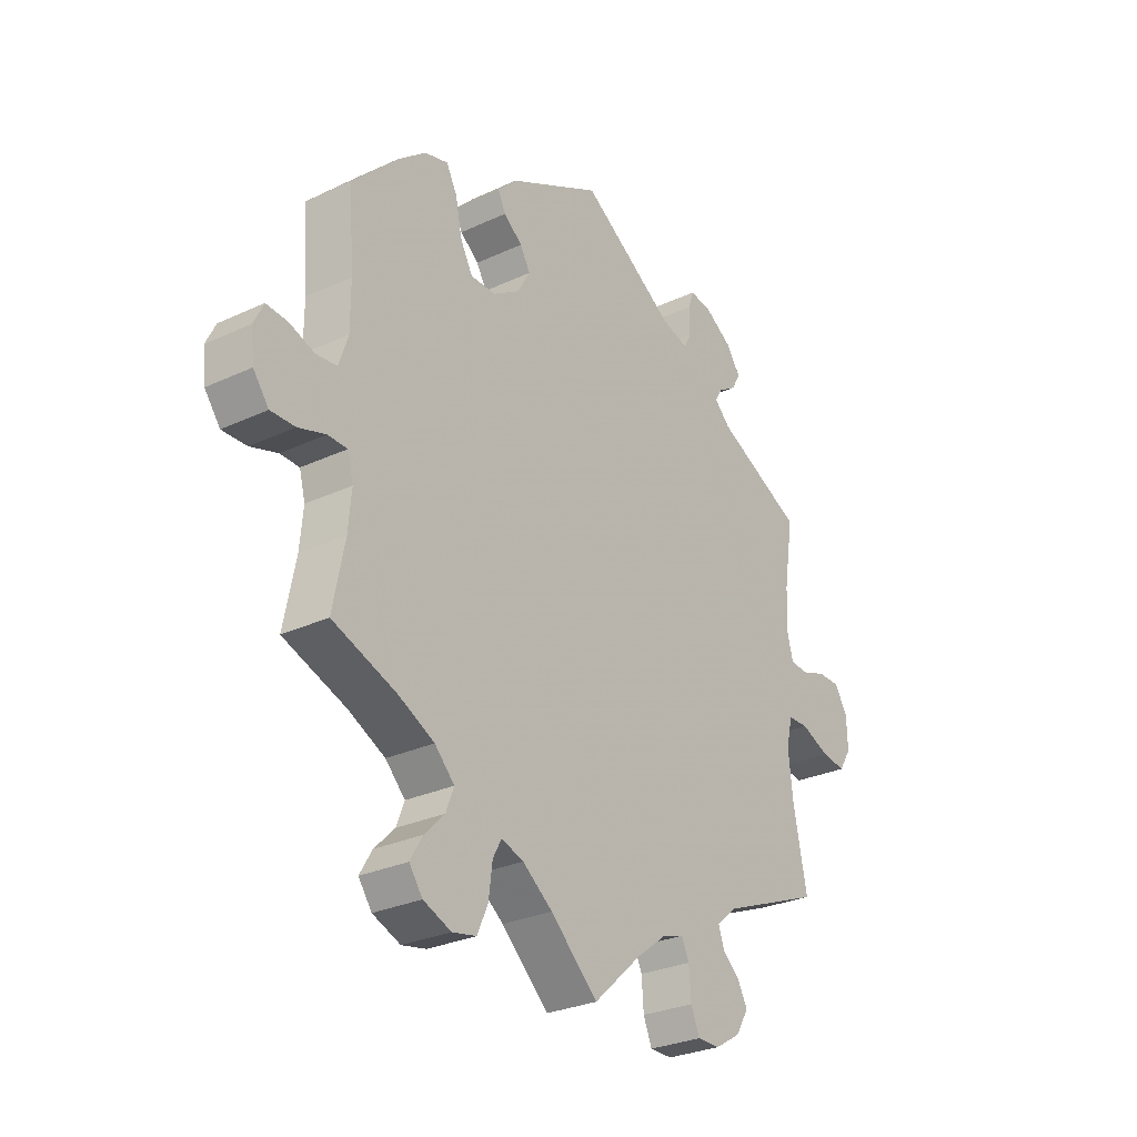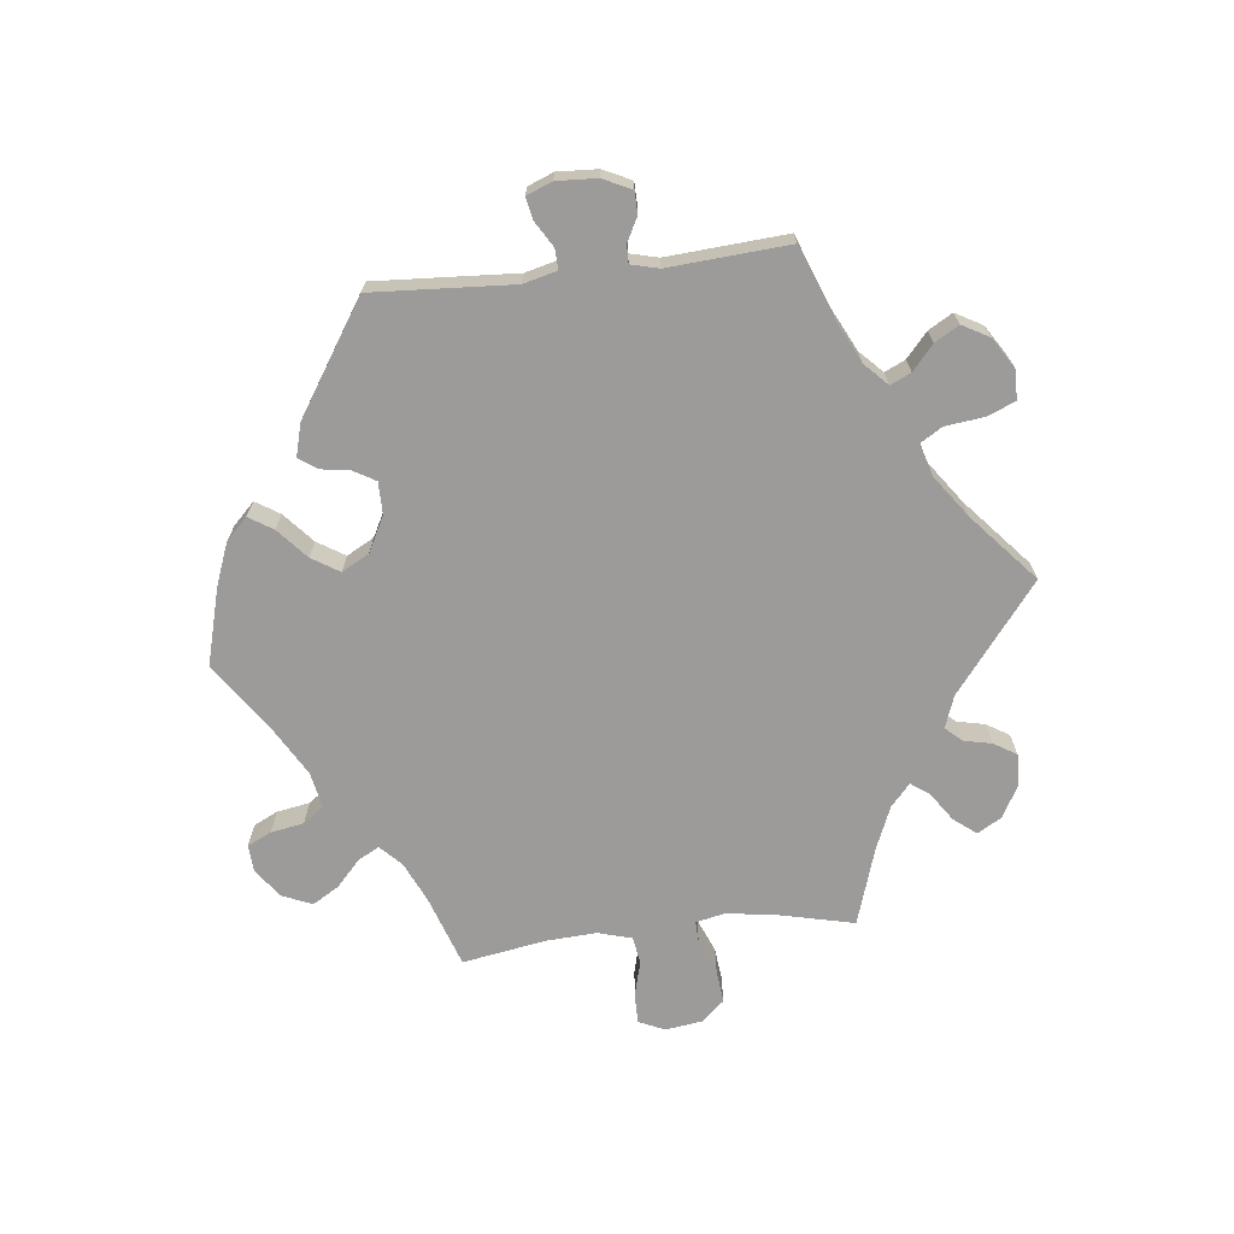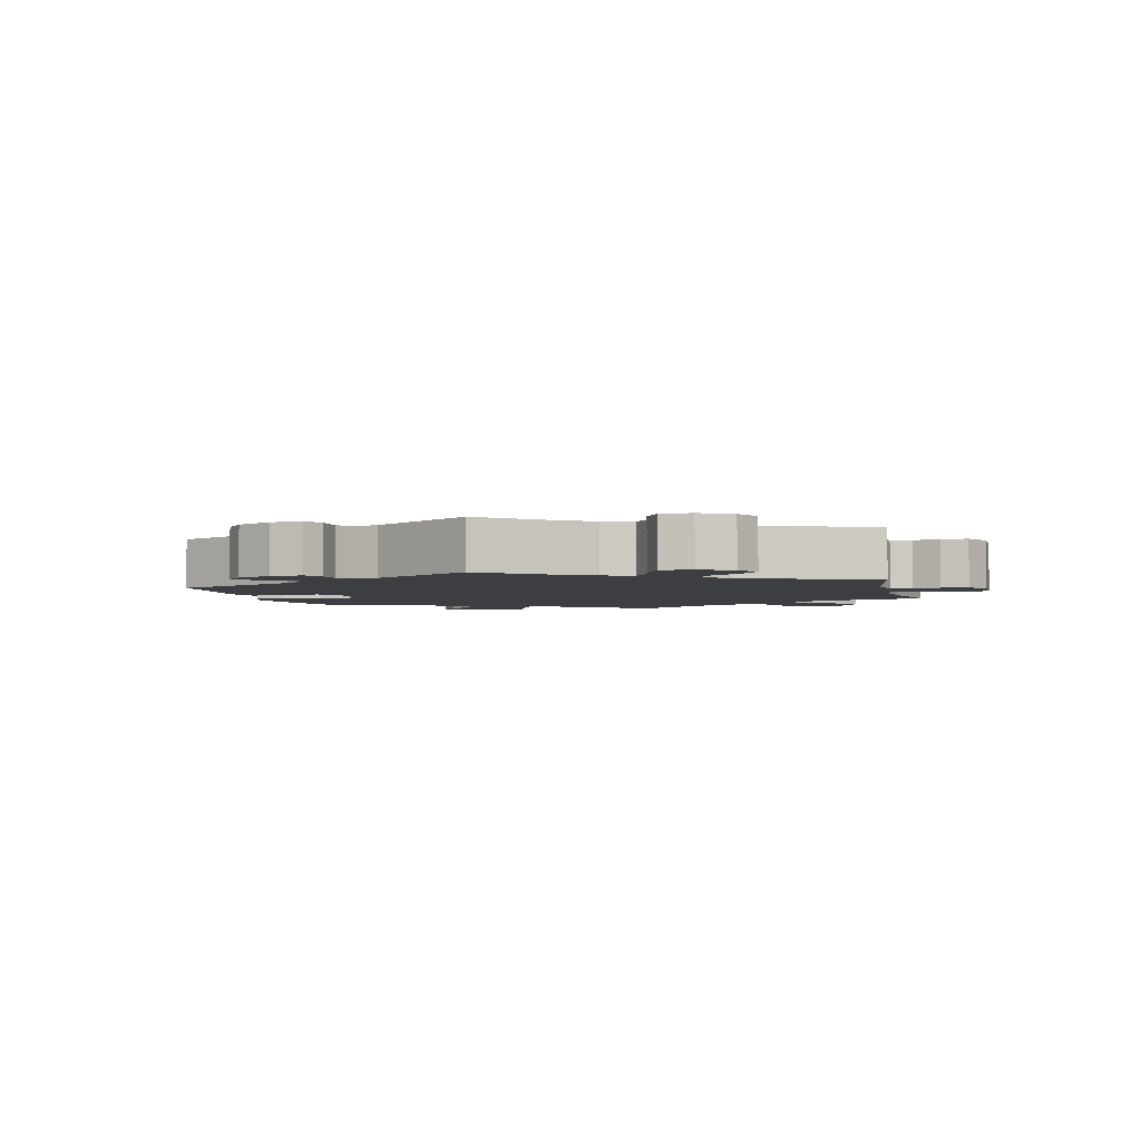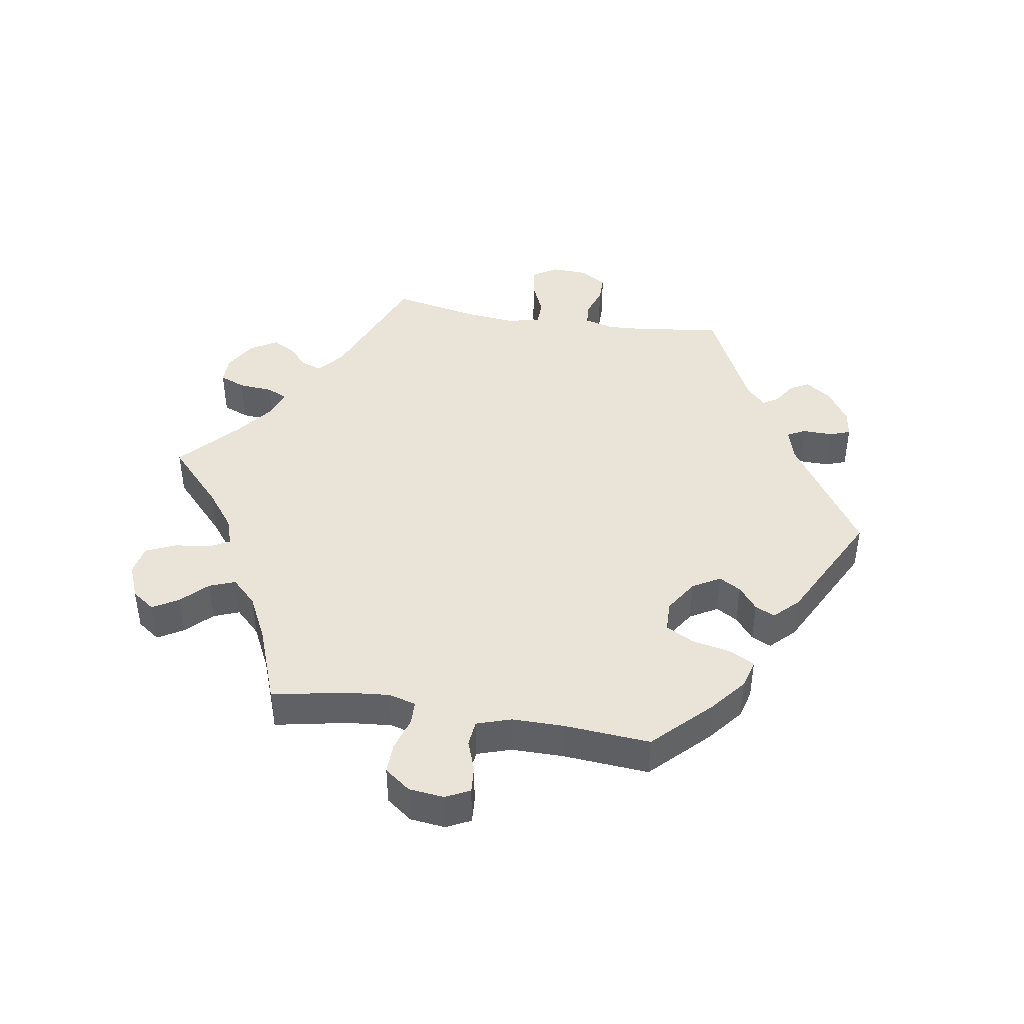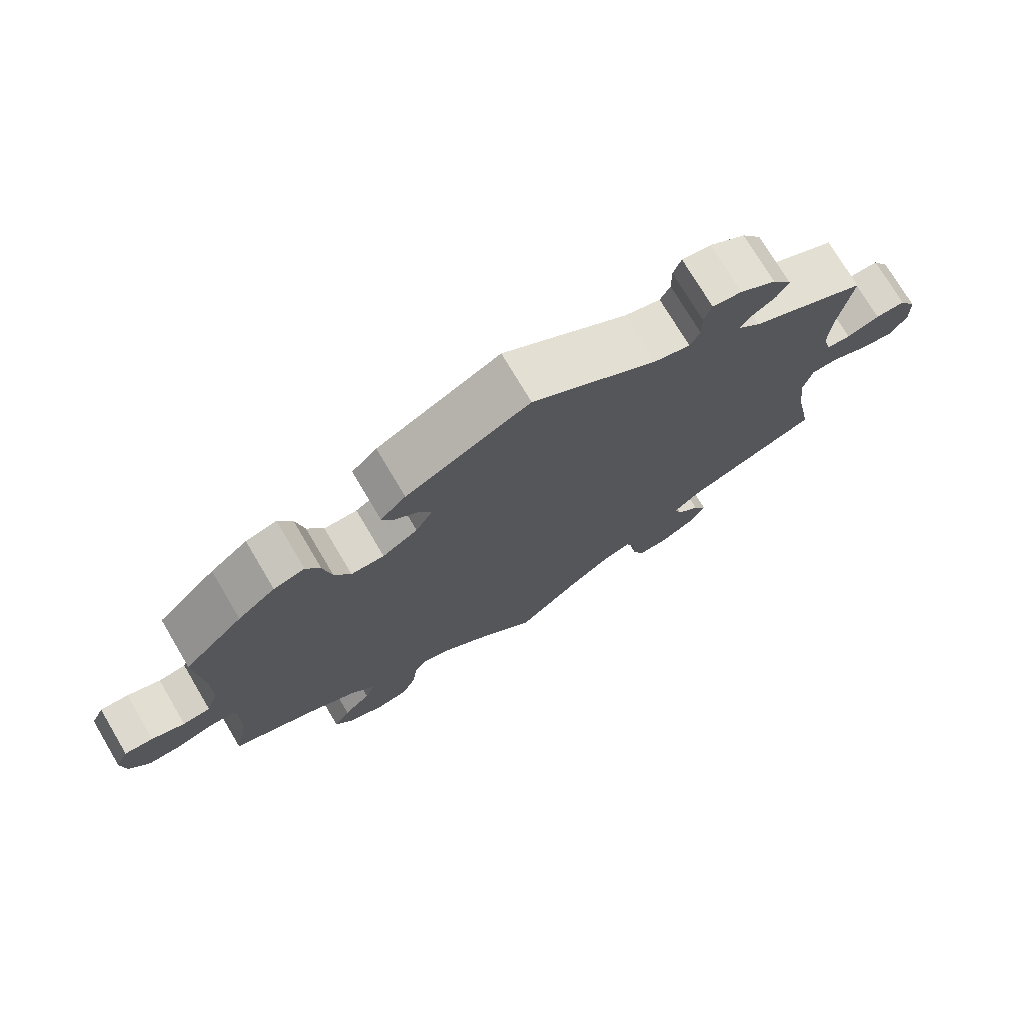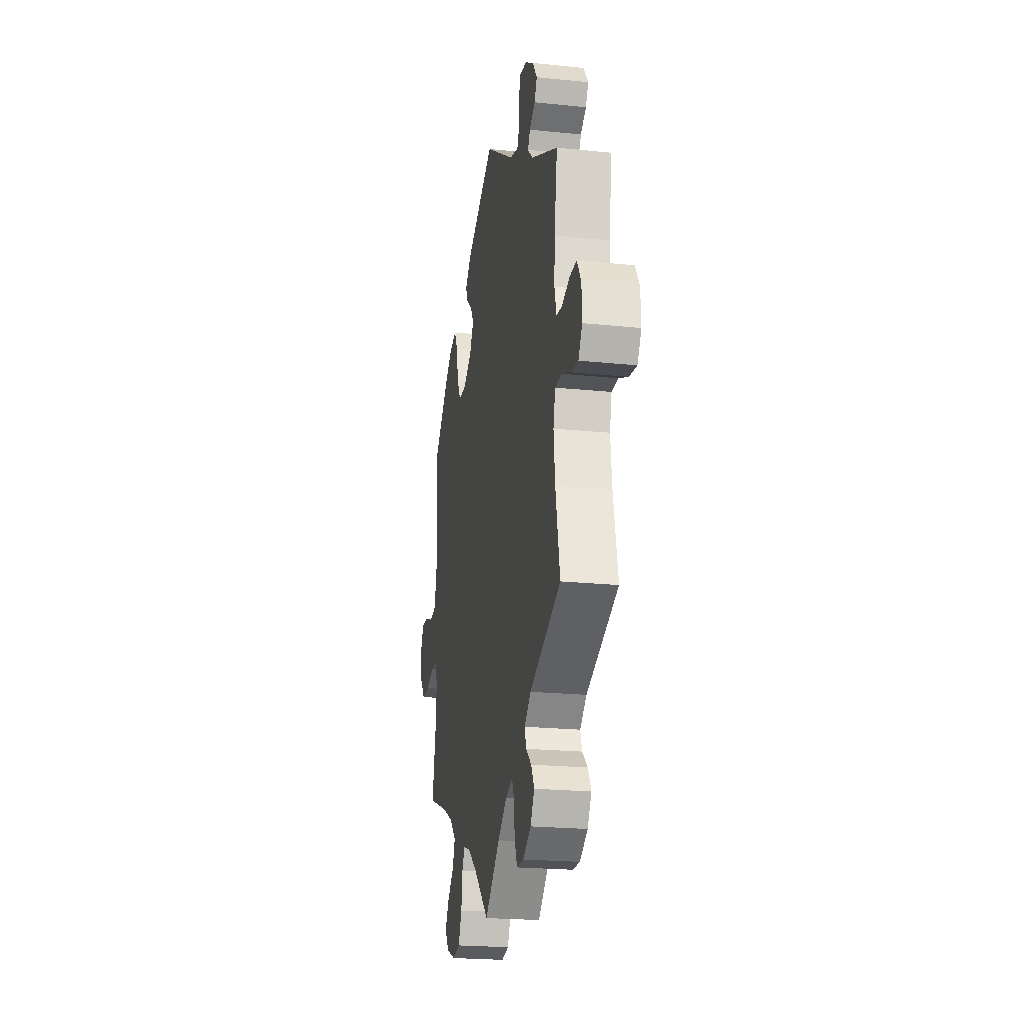
<metadata>
{"format":"obj","ext":"obj","renderer":"f3d","projection":"perspective","resolution":1024,"background":"white","views":[{"elev":-28.4,"azim":-54.8,"up":"+Z"},{"elev":-69.7,"azim":36.4,"up":"+Y"},{"elev":-3.3,"azim":73.3,"up":"+Y"},{"elev":43.2,"azim":-80.7,"up":"+Y"},{"elev":74.5,"azim":-30.7,"up":"+Z"},{"elev":-21.8,"azim":79.7,"up":"+Z"}]}
</metadata>
<code>
v -0.089 0.07 -0.495
v -0.145 0.07 -0.452
v -0.187 0.07 -0.438
v -0.203 0.07 -0.468
v -0.21 0.07 -0.523
v -0.23 0.07 -0.568
v -0.275 0.07 -0.577
v -0.327 0.07 -0.556
v -0.352 0.07 -0.521
v -0.329 0.07 -0.482
v -0.291 0.07 -0.444
v -0.276 0.07 -0.405
v -0.313 0.07 -0.367
v -0.381 0.07 -0.333
v -0.5 0.07 -0.289
v -0.478 0.07 -0.178
v -0.472 0.07 -0.112
v -0.483 0.07 -0.07
v -0.519 0.07 -0.069
v -0.57 0.07 -0.085
v -0.616 0.07 -0.086
v -0.645 0.07 -0.047
v -0.651 0.07 0.006
v -0.633 0.07 0.043
v -0.593 0.07 0.04
v -0.546 0.07 0.023
v -0.507 0.07 0.027
v -0.49 0.07 0.079
v -0.49 0.07 0.158
v -0.5 0.07 0.289
v -0.416 0.07 0.373
v -0.363 0.07 0.416
v -0.319 0.07 0.428
v -0.299 0.07 0.39
v -0.287 0.07 0.331
v -0.264 0.07 0.288
v -0.217 0.07 0.287
v -0.167 0.07 0.319
v -0.143 0.07 0.361
v -0.162 0.07 0.394
v -0.197 0.07 0.422
v -0.211 0.07 0.452
v -0.175 0.07 0.488
v 0 0.07 0.578
v 0.178 0.07 0.461
v 0.228 0.07 0.447
v 0.242 0.07 0.474
v 0.241 0.07 0.52
v 0.252 0.07 0.551
v 0.293 0.07 0.545
v 0.344 0.07 0.512
v 0.371 0.07 0.473
v 0.355 0.07 0.444
v 0.321 0.07 0.422
v 0.307 0.07 0.399
v 0.338 0.07 0.369
v 0.501 0.07 0.29
v 0.483 0.07 0.175
v 0.479 0.07 0.106
v 0.491 0.07 0.06
v 0.525 0.07 0.057
v 0.571 0.07 0.073
v 0.613 0.07 0.073
v 0.637 0.07 0.033
v 0.639 0.07 -0.022
v 0.616 0.07 -0.059
v 0.571 0.07 -0.053
v 0.517 0.07 -0.03
v 0.479 0.07 -0.031
v 0.467 0.07 -0.08
v 0.475 0.07 -0.158
v 0.501 0.07 -0.289
v 0.313 0.07 -0.365
v 0.274 0.07 -0.398
v 0.284 0.07 -0.429
v 0.316 0.07 -0.458
v 0.335 0.07 -0.493
v 0.311 0.07 -0.533
v 0.263 0.07 -0.562
v 0.221 0.07 -0.562
v 0.205 0.07 -0.523
v 0.201 0.07 -0.471
v 0.187 0.07 -0.44
v 0.145 0.07 -0.454
v 0.09 0.07 -0.496
v 0 0.07 -0.578
v -0.089 0 -0.495
v -0.145 0 -0.452
v -0.187 0 -0.438
v -0.203 0 -0.468
v -0.21 0 -0.523
v -0.23 0 -0.568
v -0.275 0 -0.577
v -0.327 0 -0.556
v -0.352 0 -0.521
v -0.329 0 -0.482
v -0.291 0 -0.444
v -0.276 0 -0.405
v -0.313 0 -0.367
v -0.381 0 -0.333
v -0.5 0 -0.289
v -0.478 0 -0.178
v -0.472 0 -0.112
v -0.483 0 -0.07
v -0.519 0 -0.069
v -0.57 0 -0.085
v -0.616 0 -0.086
v -0.645 0 -0.047
v -0.651 0 0.006
v -0.633 0 0.043
v -0.593 0 0.04
v -0.546 0 0.023
v -0.507 0 0.027
v -0.49 0 0.079
v -0.49 0 0.158
v -0.5 0 0.289
v -0.416 0 0.373
v -0.363 0 0.416
v -0.319 0 0.428
v -0.299 0 0.39
v -0.287 0 0.331
v -0.264 0 0.288
v -0.217 0 0.287
v -0.167 0 0.319
v -0.143 0 0.361
v -0.162 0 0.394
v -0.197 0 0.422
v -0.211 0 0.452
v -0.175 0 0.488
v 0 0 0.578
v 0.178 0 0.461
v 0.228 0 0.447
v 0.242 0 0.474
v 0.241 0 0.52
v 0.252 0 0.551
v 0.293 0 0.545
v 0.344 0 0.512
v 0.371 0 0.473
v 0.355 0 0.444
v 0.321 0 0.422
v 0.307 0 0.399
v 0.338 0 0.369
v 0.501 0 0.29
v 0.483 0 0.175
v 0.479 0 0.106
v 0.491 0 0.06
v 0.525 0 0.057
v 0.571 0 0.073
v 0.613 0 0.073
v 0.637 0 0.033
v 0.639 0 -0.022
v 0.616 0 -0.059
v 0.571 0 -0.053
v 0.517 0 -0.03
v 0.479 0 -0.031
v 0.467 0 -0.08
v 0.475 0 -0.158
v 0.501 0 -0.289
v 0.313 0 -0.365
v 0.274 0 -0.398
v 0.284 0 -0.429
v 0.316 0 -0.458
v 0.335 0 -0.493
v 0.311 0 -0.533
v 0.263 0 -0.562
v 0.221 0 -0.562
v 0.205 0 -0.523
v 0.201 0 -0.471
v 0.187 0 -0.44
v 0.145 0 -0.454
v 0.09 0 -0.496
v 0 0 -0.578
f 85 86 1
f 84 85 1 2
f 83 84 2 3
f 79 80 81 82
f 79 82 83
f 78 79 83
f 75 76 77 78
f 74 75 78 83
f 73 74 83 3
f 71 72 73 3
f 65 66 67 68
f 65 68 69
f 64 65 69
f 61 62 63 64
f 60 61 64 69
f 59 60 69 70
f 56 57 58
f 55 56 58 59
f 51 52 53 54
f 51 54 55
f 50 51 55
f 47 48 49 50
f 46 47 50 55
f 45 46 55 59
f 40 41 42 43
f 39 40 43 44
f 38 39 44 45
f 32 33 34 35
f 32 35 36
f 29 30 31 32
f 28 29 32 36
f 27 28 36 37
f 23 24 25 26
f 23 26 27
f 22 23 27
f 19 20 21 22
f 18 19 22 27
f 17 18 27 37
f 14 15 16
f 13 14 16 17
f 12 13 17 37
f 8 9 10 11
f 8 11 12
f 7 8 12
f 4 5 6 7
f 3 4 7 12
f 70 71 3 12
f 38 45 59 70
f 12 37 38 70
f 87 172 171
f 88 87 171 170
f 89 88 170 169
f 168 167 166 165
f 169 168 165
f 169 165 164
f 164 163 162 161
f 169 164 161 160
f 89 169 160 159
f 89 159 158 157
f 154 153 152 151
f 155 154 151
f 155 151 150
f 150 149 148 147
f 155 150 147 146
f 156 155 146 145
f 144 143 142
f 145 144 142 141
f 140 139 138 137
f 141 140 137
f 141 137 136
f 136 135 134 133
f 141 136 133 132
f 145 141 132 131
f 129 128 127 126
f 130 129 126 125
f 131 130 125 124
f 121 120 119 118
f 122 121 118
f 118 117 116 115
f 122 118 115 114
f 123 122 114 113
f 112 111 110 109
f 113 112 109
f 113 109 108
f 108 107 106 105
f 113 108 105 104
f 123 113 104 103
f 102 101 100
f 103 102 100 99
f 123 103 99 98
f 97 96 95 94
f 98 97 94
f 98 94 93
f 93 92 91 90
f 98 93 90 89
f 98 89 157 156
f 156 145 131 124
f 156 124 123 98
f 1 87 88 2
f 2 88 89 3
f 3 89 90 4
f 4 90 91 5
f 5 91 92 6
f 6 92 93 7
f 7 93 94 8
f 8 94 95 9
f 9 95 96 10
f 10 96 97 11
f 11 97 98 12
f 12 98 99 13
f 13 99 100 14
f 14 100 101 15
f 15 101 102 16
f 16 102 103 17
f 17 103 104 18
f 18 104 105 19
f 19 105 106 20
f 20 106 107 21
f 21 107 108 22
f 22 108 109 23
f 23 109 110 24
f 24 110 111 25
f 25 111 112 26
f 26 112 113 27
f 27 113 114 28
f 28 114 115 29
f 29 115 116 30
f 30 116 117 31
f 31 117 118 32
f 32 118 119 33
f 33 119 120 34
f 34 120 121 35
f 35 121 122 36
f 36 122 123 37
f 37 123 124 38
f 38 124 125 39
f 39 125 126 40
f 40 126 127 41
f 41 127 128 42
f 42 128 129 43
f 43 129 130 44
f 44 130 131 45
f 45 131 132 46
f 46 132 133 47
f 47 133 134 48
f 48 134 135 49
f 49 135 136 50
f 50 136 137 51
f 51 137 138 52
f 52 138 139 53
f 53 139 140 54
f 54 140 141 55
f 55 141 142 56
f 56 142 143 57
f 57 143 144 58
f 58 144 145 59
f 59 145 146 60
f 60 146 147 61
f 61 147 148 62
f 62 148 149 63
f 63 149 150 64
f 64 150 151 65
f 65 151 152 66
f 66 152 153 67
f 67 153 154 68
f 68 154 155 69
f 69 155 156 70
f 70 156 157 71
f 71 157 158 72
f 72 158 159 73
f 73 159 160 74
f 74 160 161 75
f 75 161 162 76
f 76 162 163 77
f 77 163 164 78
f 78 164 165 79
f 79 165 166 80
f 80 166 167 81
f 81 167 168 82
f 82 168 169 83
f 83 169 170 84
f 84 170 171 85
f 85 171 172 86
f 86 172 87 1

</code>
